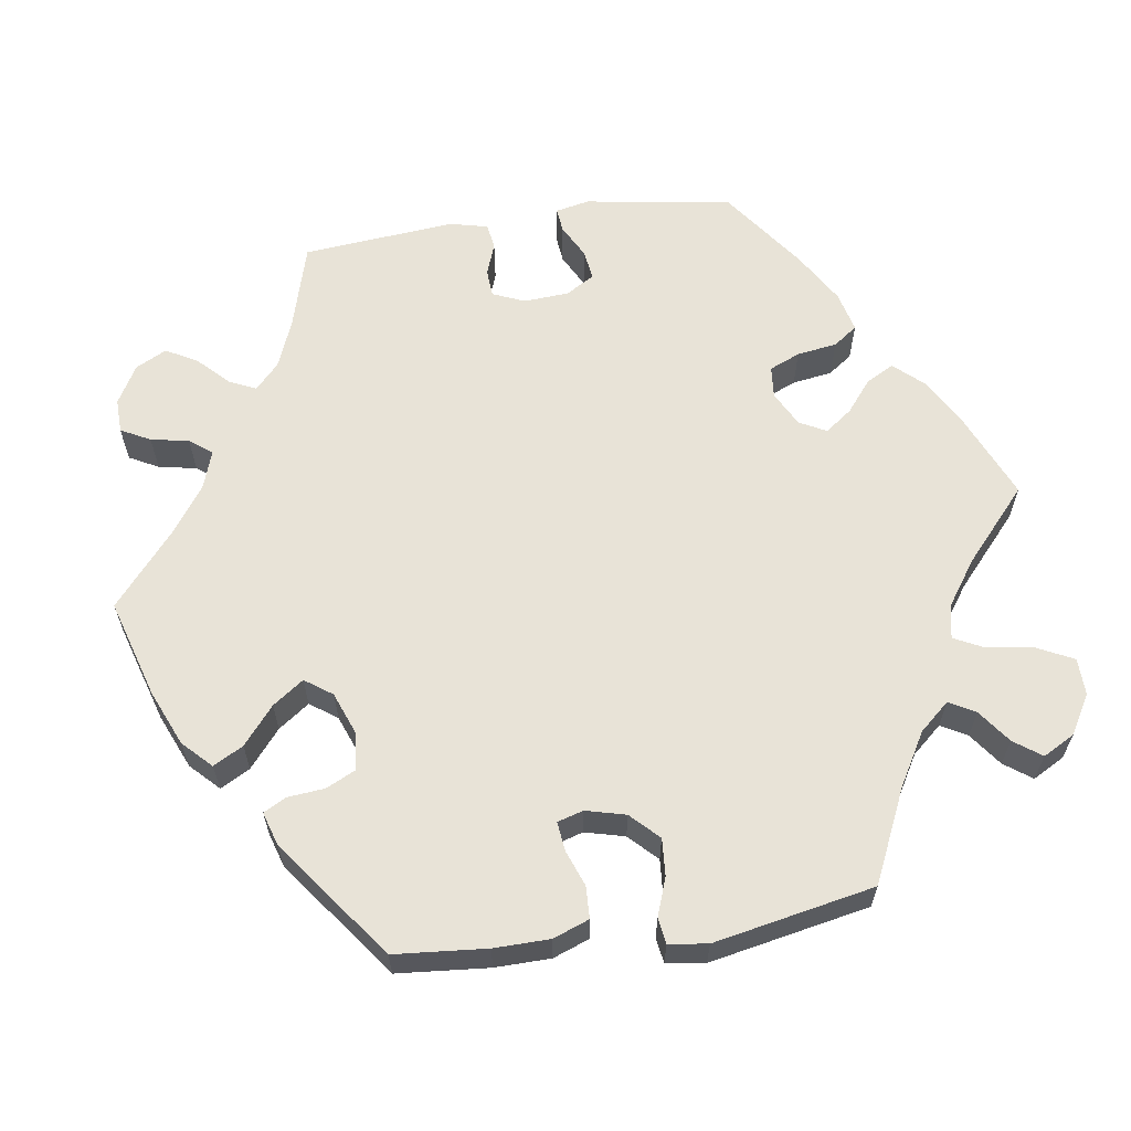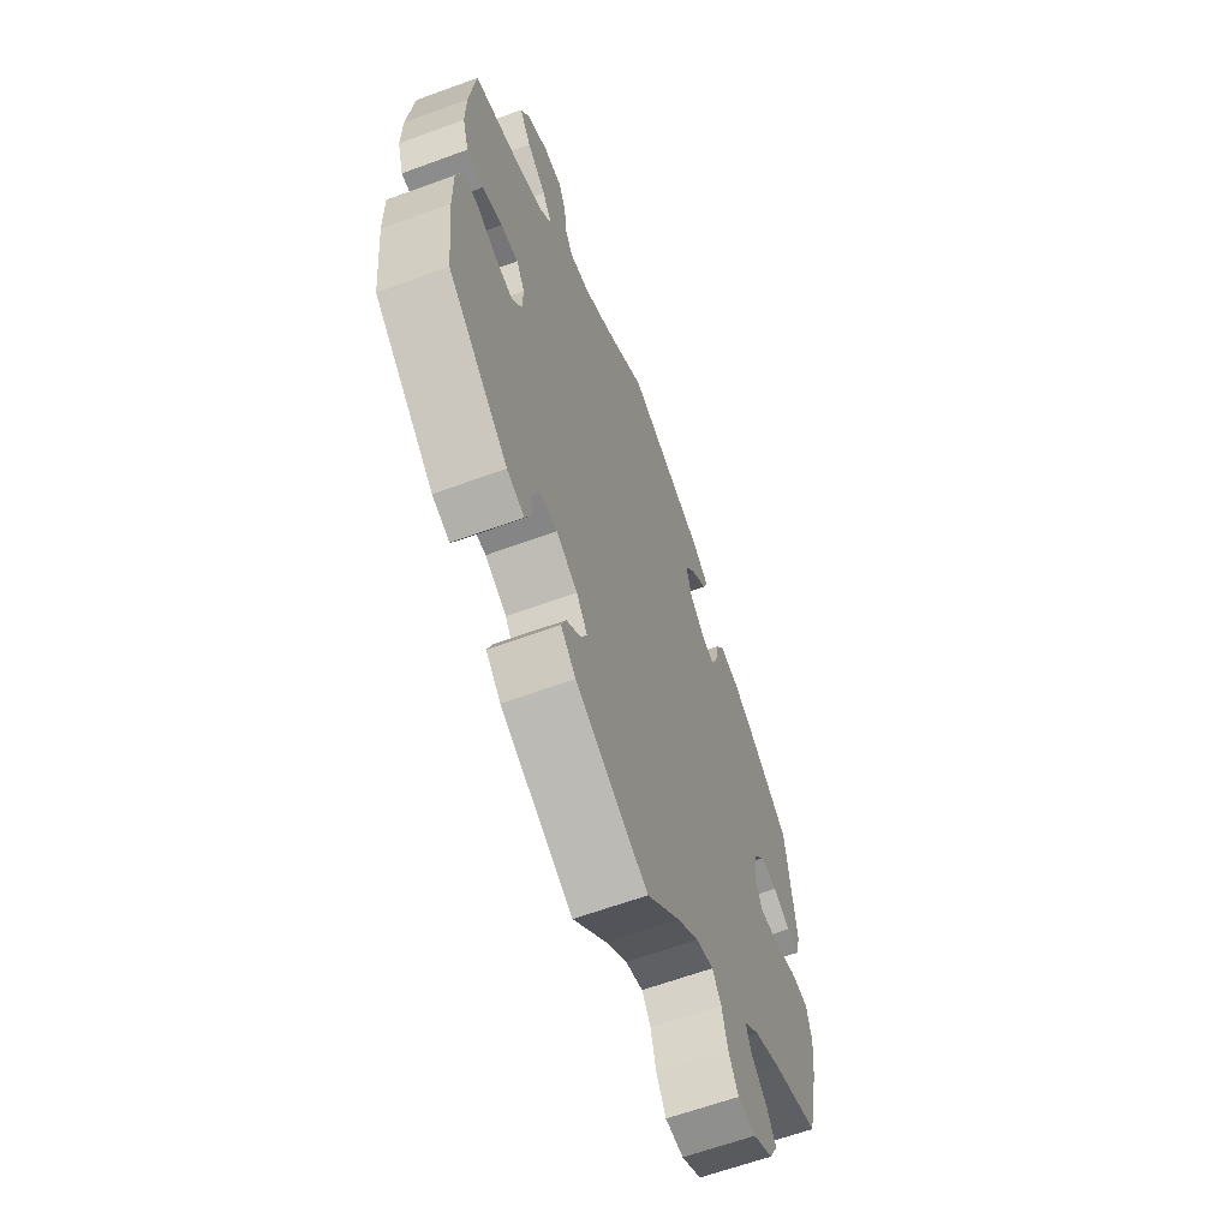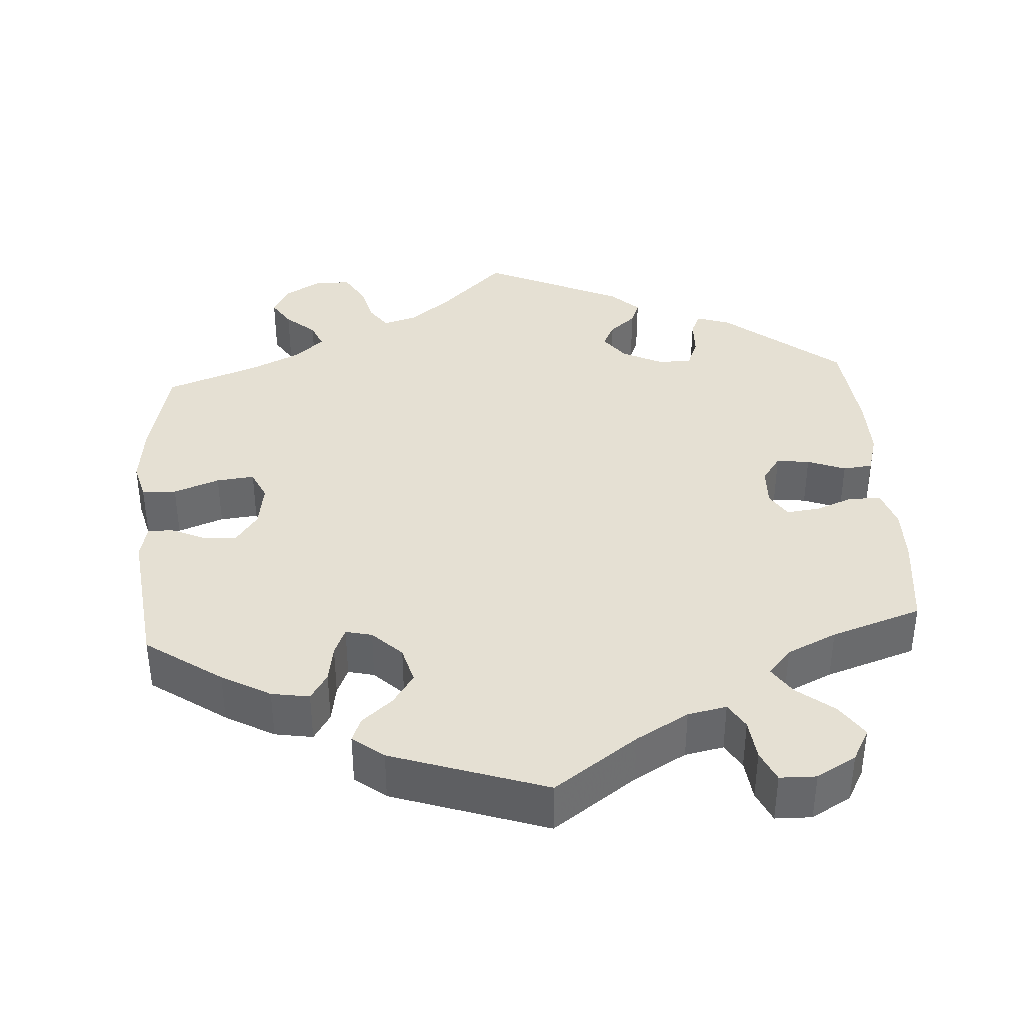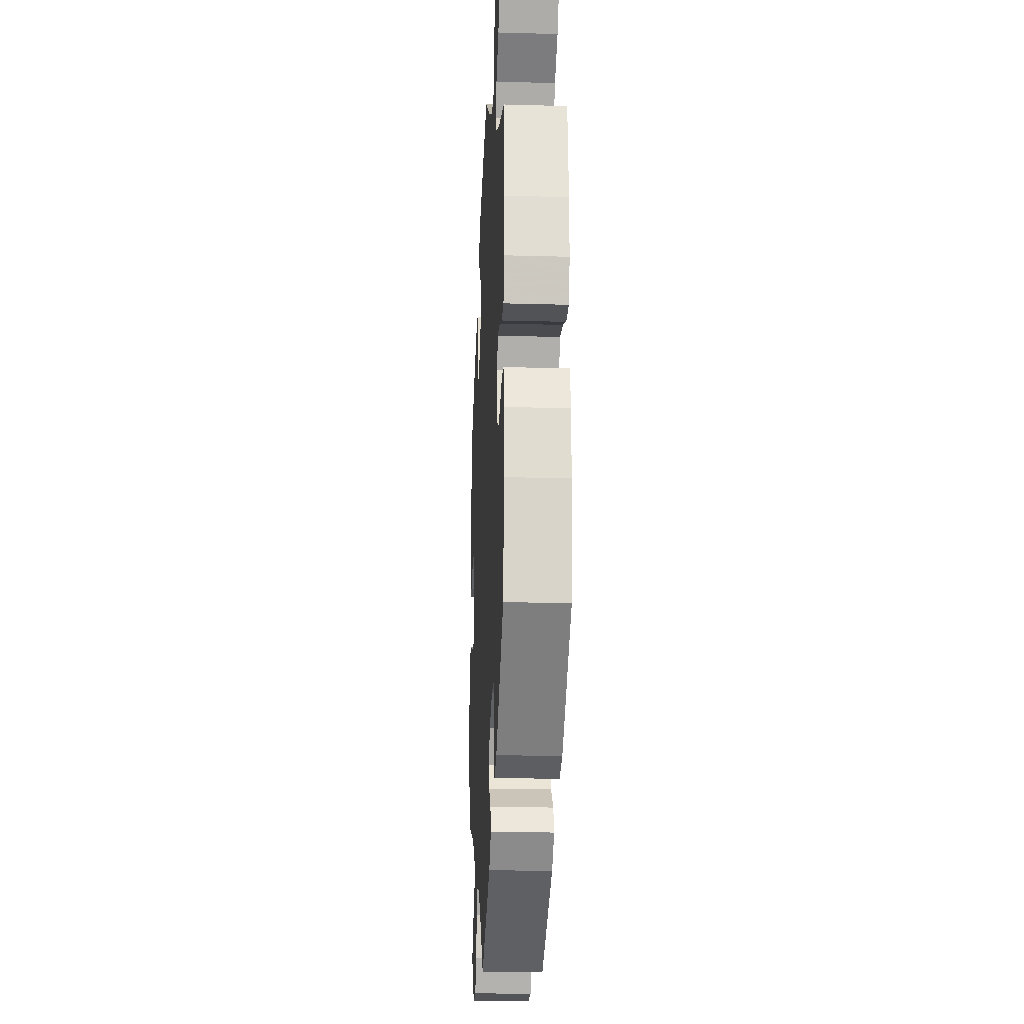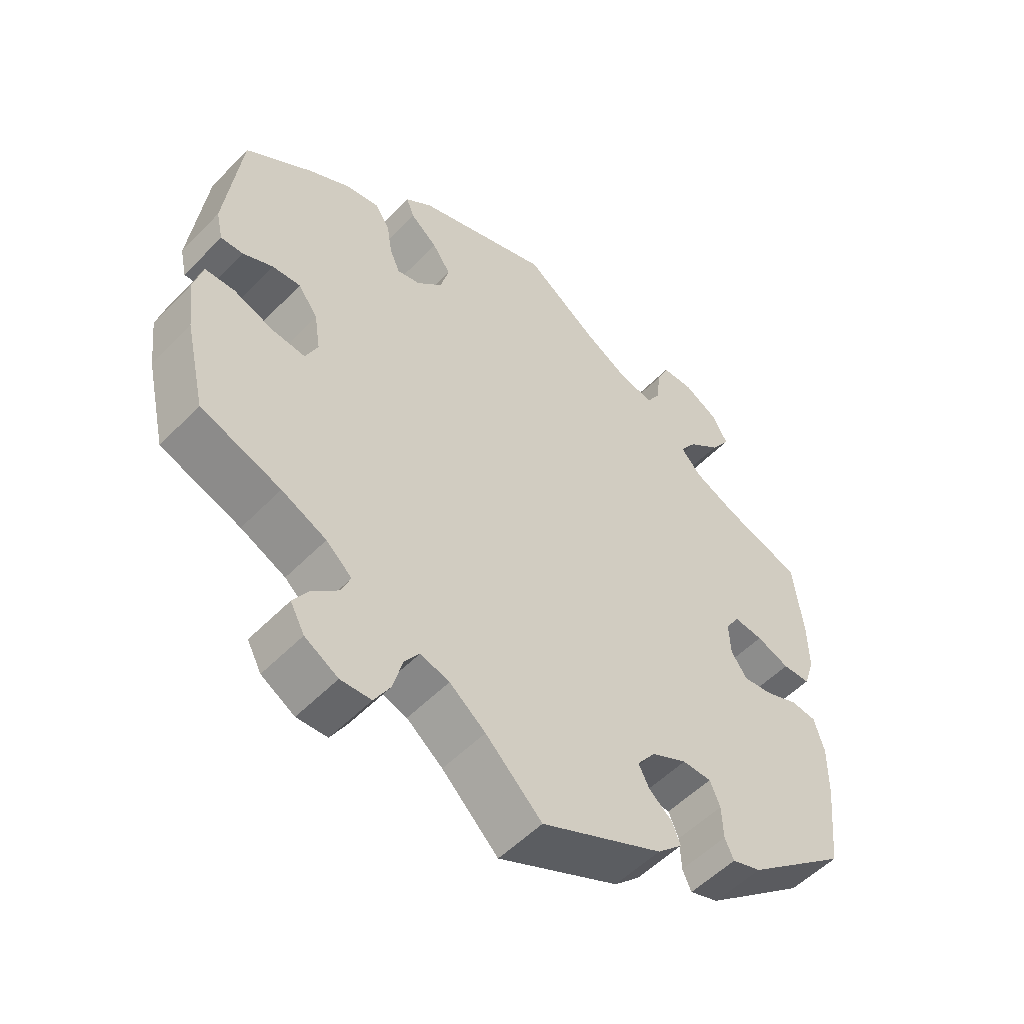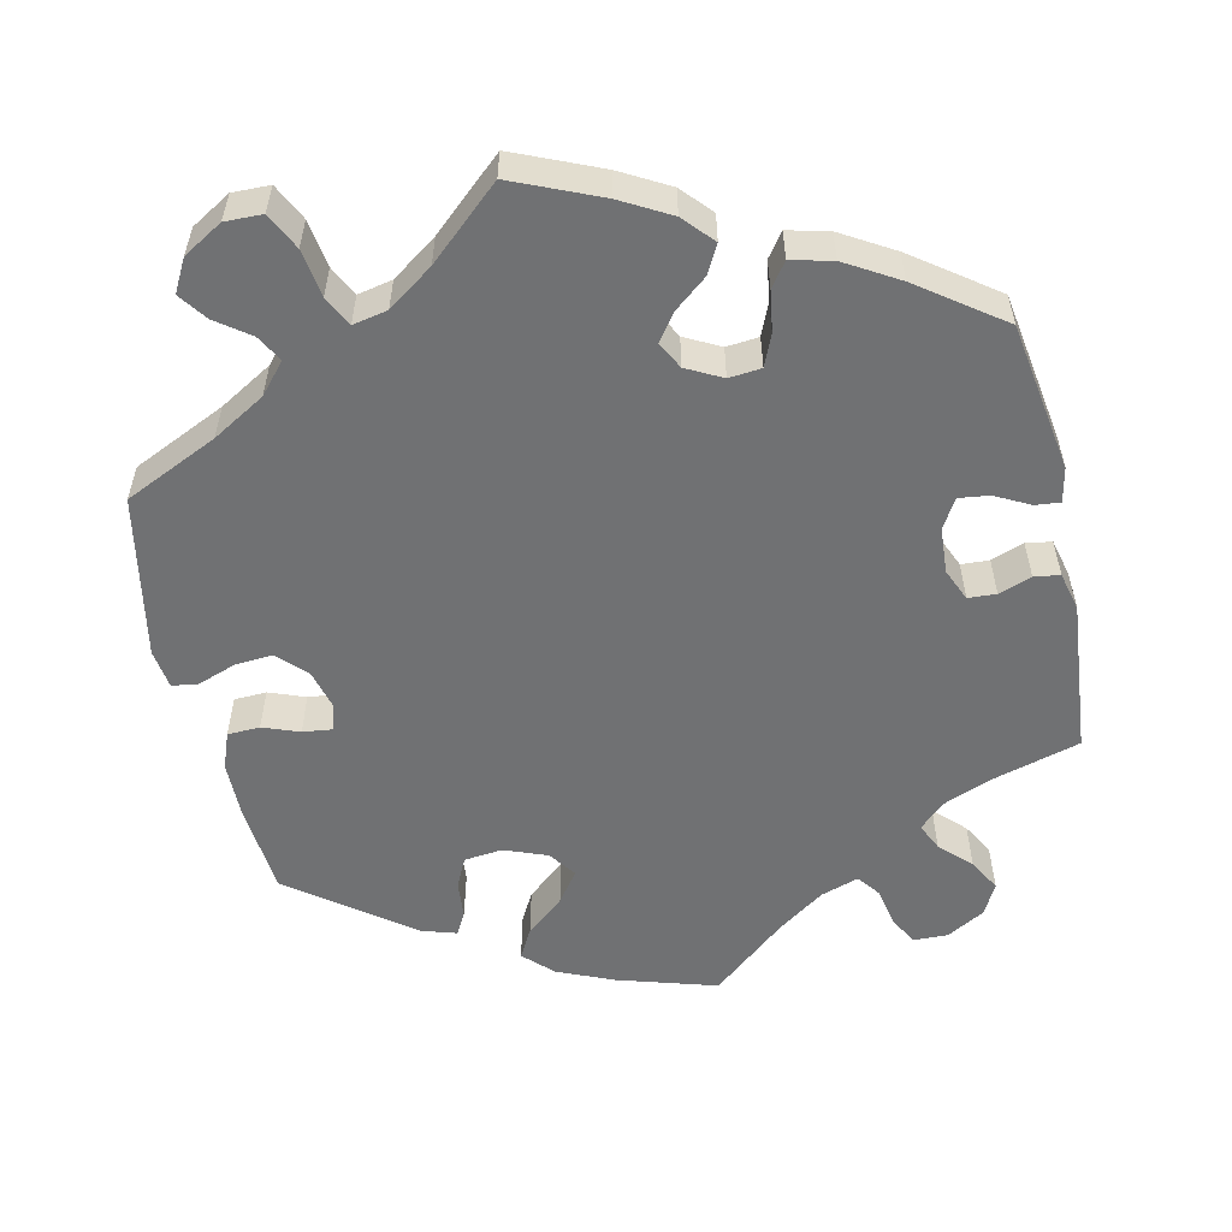
<metadata>
{"format":"obj","ext":"obj","renderer":"f3d","projection":"perspective","resolution":1024,"background":"white","views":[{"elev":62.0,"azim":-38.3,"up":"+Y"},{"elev":-62.9,"azim":110.4,"up":"+Z"},{"elev":38.2,"azim":-3.8,"up":"+Y"},{"elev":-20.4,"azim":87.1,"up":"+Z"},{"elev":-53.4,"azim":-42.7,"up":"+Z"},{"elev":-55.2,"azim":72.7,"up":"+Y"}]}
</metadata>
<code>
v 0.107 0.07 0.502
v 0.175 0.07 0.463
v 0.225 0.07 0.453
v 0.245 0.07 0.486
v 0.251 0.07 0.539
v 0.269 0.07 0.579
v 0.316 0.07 0.58
v 0.367 0.07 0.551
v 0.39 0.07 0.509
v 0.361 0.07 0.466
v 0.313 0.07 0.428
v 0.289 0.07 0.392
v 0.319 0.07 0.358
v 0.383 0.07 0.328
v 0.5 0.07 0.289
v 0.514 0.07 0.169
v 0.515 0.07 0.097
v 0.499 0.07 0.048
v 0.458 0.07 0.047
v 0.409 0.07 0.066
v 0.366 0.07 0.071
v 0.345 0.07 0.038
v 0.347 0.07 -0.013
v 0.371 0.07 -0.047
v 0.414 0.07 -0.042
v 0.463 0.07 -0.023
v 0.501 0.07 -0.027
v 0.516 0.07 -0.079
v 0.515 0.07 -0.157
v 0.501 0.07 -0.288
v 0.351 0.07 -0.409
v 0.308 0.07 -0.423
v 0.295 0.07 -0.394
v 0.293 0.07 -0.344
v 0.278 0.07 -0.308
v 0.235 0.07 -0.307
v 0.182 0.07 -0.333
v 0.155 0.07 -0.369
v 0.171 0.07 -0.401
v 0.205 0.07 -0.43
v 0.217 0.07 -0.461
v 0.18 0.07 -0.496
v 0 0.07 -0.578
v -0.083 0.07 -0.497
v -0.136 0.07 -0.455
v -0.179 0.07 -0.442
v -0.201 0.07 -0.473
v -0.215 0.07 -0.525
v -0.239 0.07 -0.565
v -0.284 0.07 -0.567
v -0.333 0.07 -0.538
v -0.354 0.07 -0.499
v -0.331 0.07 -0.463
v -0.293 0.07 -0.43
v -0.279 0.07 -0.397
v -0.317 0.07 -0.363
v -0.383 0.07 -0.332
v -0.501 0.07 -0.289
v -0.531 0.07 -0.159
v -0.54 0.07 -0.082
v -0.527 0.07 -0.033
v -0.483 0.07 -0.032
v -0.424 0.07 -0.054
v -0.375 0.07 -0.059
v -0.357 0.07 -0.02
v -0.366 0.07 0.038
v -0.395 0.07 0.078
v -0.437 0.07 0.075
v -0.481 0.07 0.055
v -0.514 0.07 0.054
v -0.524 0.07 0.099
v -0.501 0.07 0.289
v -0.403 0.07 0.357
v -0.34 0.07 0.392
v -0.291 0.07 0.4
v -0.269 0.07 0.365
v -0.261 0.07 0.316
v -0.246 0.07 0.281
v -0.212 0.07 0.289
v -0.174 0.07 0.326
v -0.161 0.07 0.374
v -0.188 0.07 0.414
v -0.228 0.07 0.448
v -0.24 0.07 0.479
v -0.2 0.07 0.51
v 0 0.07 0.578
v 0.107 0 0.502
v 0.175 0 0.463
v 0.225 0 0.453
v 0.245 0 0.486
v 0.251 0 0.539
v 0.269 0 0.579
v 0.316 0 0.58
v 0.367 0 0.551
v 0.39 0 0.509
v 0.361 0 0.466
v 0.313 0 0.428
v 0.289 0 0.392
v 0.319 0 0.358
v 0.383 0 0.328
v 0.5 0 0.289
v 0.514 0 0.169
v 0.515 0 0.097
v 0.499 0 0.048
v 0.458 0 0.047
v 0.409 0 0.066
v 0.366 0 0.071
v 0.345 0 0.038
v 0.347 0 -0.013
v 0.371 0 -0.047
v 0.414 0 -0.042
v 0.463 0 -0.023
v 0.501 0 -0.027
v 0.516 0 -0.079
v 0.515 0 -0.157
v 0.501 0 -0.288
v 0.351 0 -0.409
v 0.308 0 -0.423
v 0.295 0 -0.394
v 0.293 0 -0.344
v 0.278 0 -0.308
v 0.235 0 -0.307
v 0.182 0 -0.333
v 0.155 0 -0.369
v 0.171 0 -0.401
v 0.205 0 -0.43
v 0.217 0 -0.461
v 0.18 0 -0.496
v 0 0 -0.578
v -0.083 0 -0.497
v -0.136 0 -0.455
v -0.179 0 -0.442
v -0.201 0 -0.473
v -0.215 0 -0.525
v -0.239 0 -0.565
v -0.284 0 -0.567
v -0.333 0 -0.538
v -0.354 0 -0.499
v -0.331 0 -0.463
v -0.293 0 -0.43
v -0.279 0 -0.397
v -0.317 0 -0.363
v -0.383 0 -0.332
v -0.501 0 -0.289
v -0.531 0 -0.159
v -0.54 0 -0.082
v -0.527 0 -0.033
v -0.483 0 -0.032
v -0.424 0 -0.054
v -0.375 0 -0.059
v -0.357 0 -0.02
v -0.366 0 0.038
v -0.395 0 0.078
v -0.437 0 0.075
v -0.481 0 0.055
v -0.514 0 0.054
v -0.524 0 0.099
v -0.501 0 0.289
v -0.403 0 0.357
v -0.34 0 0.392
v -0.291 0 0.4
v -0.269 0 0.365
v -0.261 0 0.316
v -0.246 0 0.281
v -0.212 0 0.289
v -0.174 0 0.326
v -0.161 0 0.374
v -0.188 0 0.414
v -0.228 0 0.448
v -0.24 0 0.479
v -0.2 0 0.51
v 0 0 0.578
f 85 86 1
f 82 83 84 85
f 81 82 85 1
f 80 81 1 2
f 79 80 2 3
f 74 75 76 77
f 74 77 78
f 73 74 78
f 72 73 78
f 71 72 78
f 68 69 70 71
f 67 68 71 78
f 66 67 78 79
f 60 61 62 63
f 60 63 64
f 57 58 59 60
f 56 57 60 64
f 55 56 64 65
f 51 52 53 54
f 51 54 55
f 50 51 55
f 47 48 49 50
f 46 47 50 55
f 45 46 55 65
f 41 42 43 44
f 39 40 41 44
f 38 39 44 45
f 37 38 45 65
f 31 32 33 34
f 31 34 35
f 30 31 35
f 29 30 35 36
f 25 26 27 28
f 24 25 28 29
f 17 18 19 20
f 17 20 21
f 14 15 16 17
f 13 14 17 21
f 12 13 21 22
f 8 9 10 11
f 8 11 12
f 7 8 12
f 4 5 6 7
f 3 4 7 12
f 24 29 36 37
f 23 24 37 65
f 23 65 66 79
f 22 23 79
f 3 12 22 79
f 87 172 171
f 171 170 169 168
f 87 171 168 167
f 88 87 167 166
f 89 88 166 165
f 163 162 161 160
f 164 163 160
f 164 160 159
f 164 159 158
f 164 158 157
f 157 156 155 154
f 164 157 154 153
f 165 164 153 152
f 149 148 147 146
f 150 149 146
f 146 145 144 143
f 150 146 143 142
f 151 150 142 141
f 140 139 138 137
f 141 140 137
f 141 137 136
f 136 135 134 133
f 141 136 133 132
f 151 141 132 131
f 130 129 128 127
f 130 127 126 125
f 131 130 125 124
f 151 131 124 123
f 120 119 118 117
f 121 120 117
f 121 117 116
f 122 121 116 115
f 114 113 112 111
f 115 114 111 110
f 106 105 104 103
f 107 106 103
f 103 102 101 100
f 107 103 100 99
f 108 107 99 98
f 97 96 95 94
f 98 97 94
f 98 94 93
f 93 92 91 90
f 98 93 90 89
f 123 122 115 110
f 151 123 110 109
f 165 152 151 109
f 165 109 108
f 165 108 98 89
f 1 87 88 2
f 2 88 89 3
f 3 89 90 4
f 4 90 91 5
f 5 91 92 6
f 6 92 93 7
f 7 93 94 8
f 8 94 95 9
f 9 95 96 10
f 10 96 97 11
f 11 97 98 12
f 12 98 99 13
f 13 99 100 14
f 14 100 101 15
f 15 101 102 16
f 16 102 103 17
f 17 103 104 18
f 18 104 105 19
f 19 105 106 20
f 20 106 107 21
f 21 107 108 22
f 22 108 109 23
f 23 109 110 24
f 24 110 111 25
f 25 111 112 26
f 26 112 113 27
f 27 113 114 28
f 28 114 115 29
f 29 115 116 30
f 30 116 117 31
f 31 117 118 32
f 32 118 119 33
f 33 119 120 34
f 34 120 121 35
f 35 121 122 36
f 36 122 123 37
f 37 123 124 38
f 38 124 125 39
f 39 125 126 40
f 40 126 127 41
f 41 127 128 42
f 42 128 129 43
f 43 129 130 44
f 44 130 131 45
f 45 131 132 46
f 46 132 133 47
f 47 133 134 48
f 48 134 135 49
f 49 135 136 50
f 50 136 137 51
f 51 137 138 52
f 52 138 139 53
f 53 139 140 54
f 54 140 141 55
f 55 141 142 56
f 56 142 143 57
f 57 143 144 58
f 58 144 145 59
f 59 145 146 60
f 60 146 147 61
f 61 147 148 62
f 62 148 149 63
f 63 149 150 64
f 64 150 151 65
f 65 151 152 66
f 66 152 153 67
f 67 153 154 68
f 68 154 155 69
f 69 155 156 70
f 70 156 157 71
f 71 157 158 72
f 72 158 159 73
f 73 159 160 74
f 74 160 161 75
f 75 161 162 76
f 76 162 163 77
f 77 163 164 78
f 78 164 165 79
f 79 165 166 80
f 80 166 167 81
f 81 167 168 82
f 82 168 169 83
f 83 169 170 84
f 84 170 171 85
f 85 171 172 86
f 86 172 87 1

</code>
